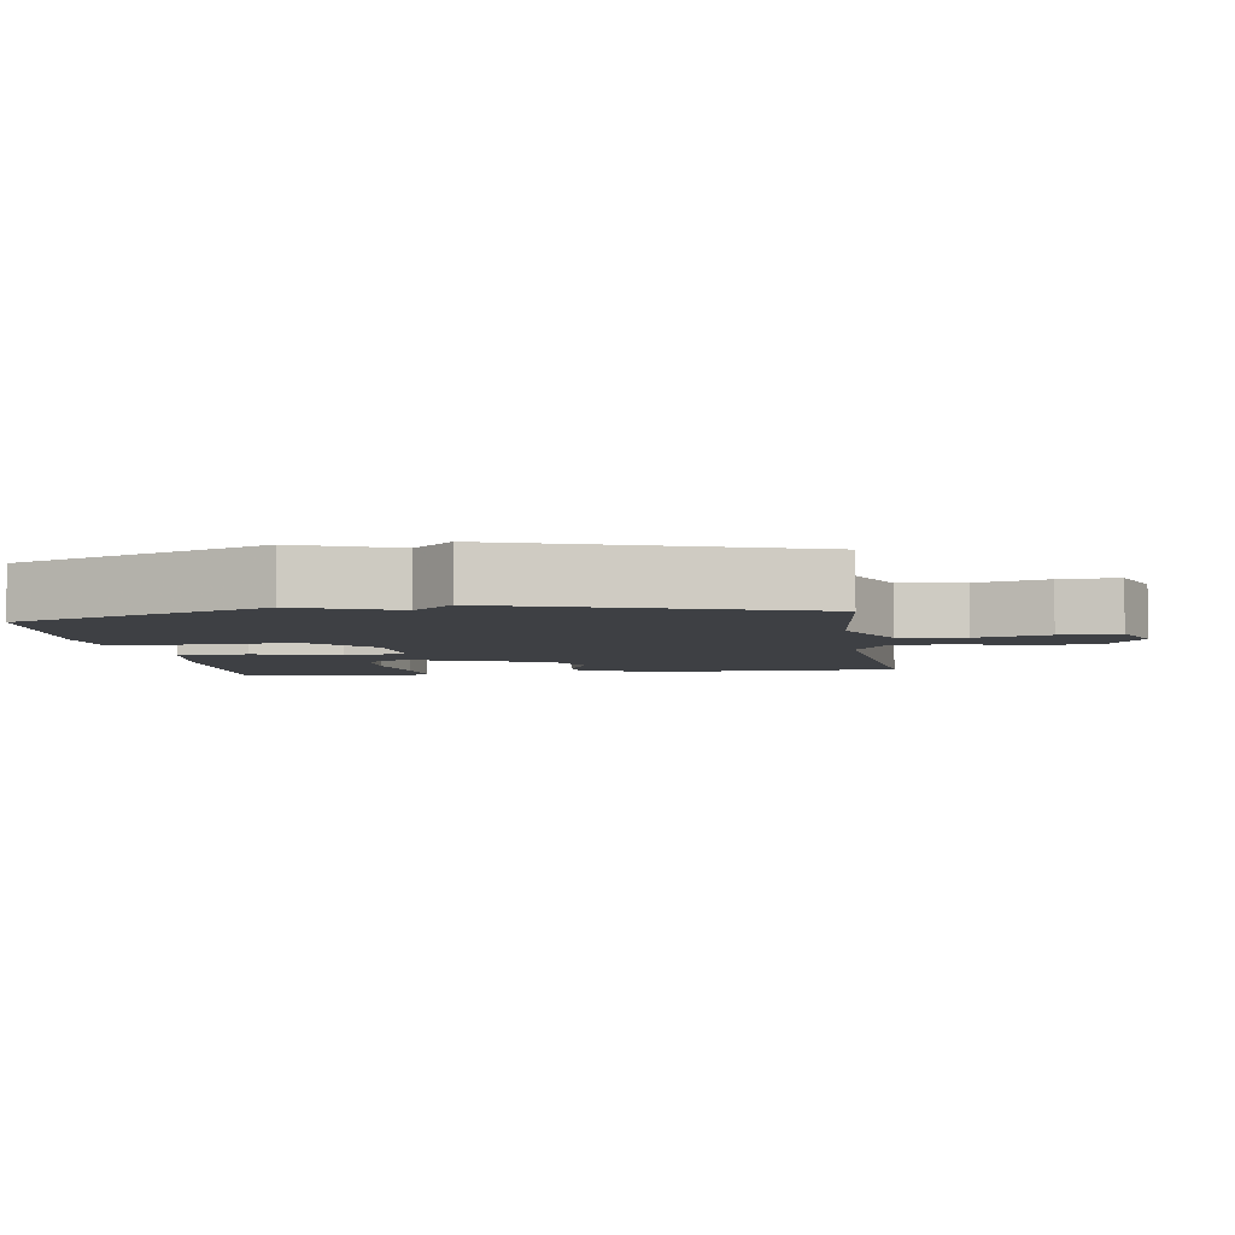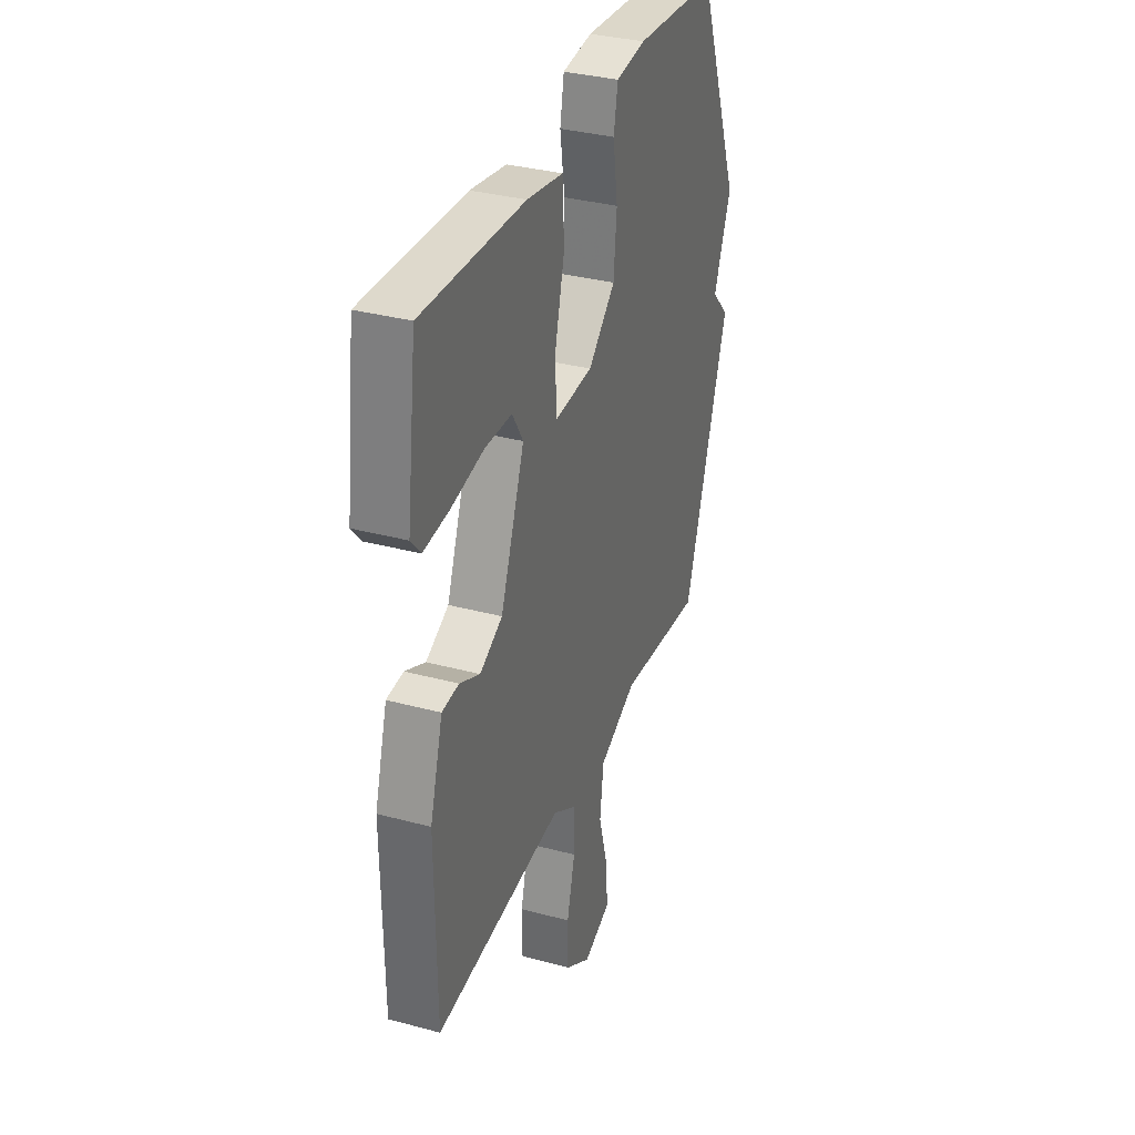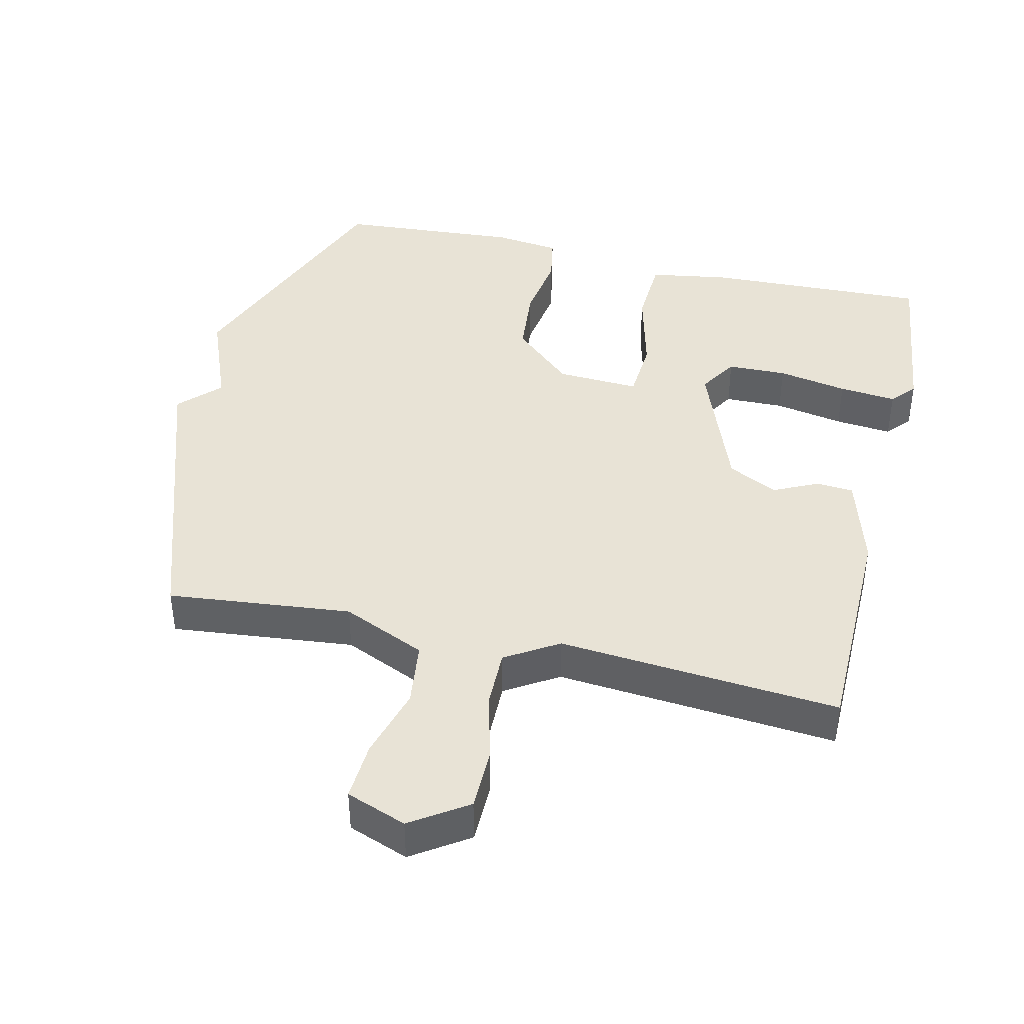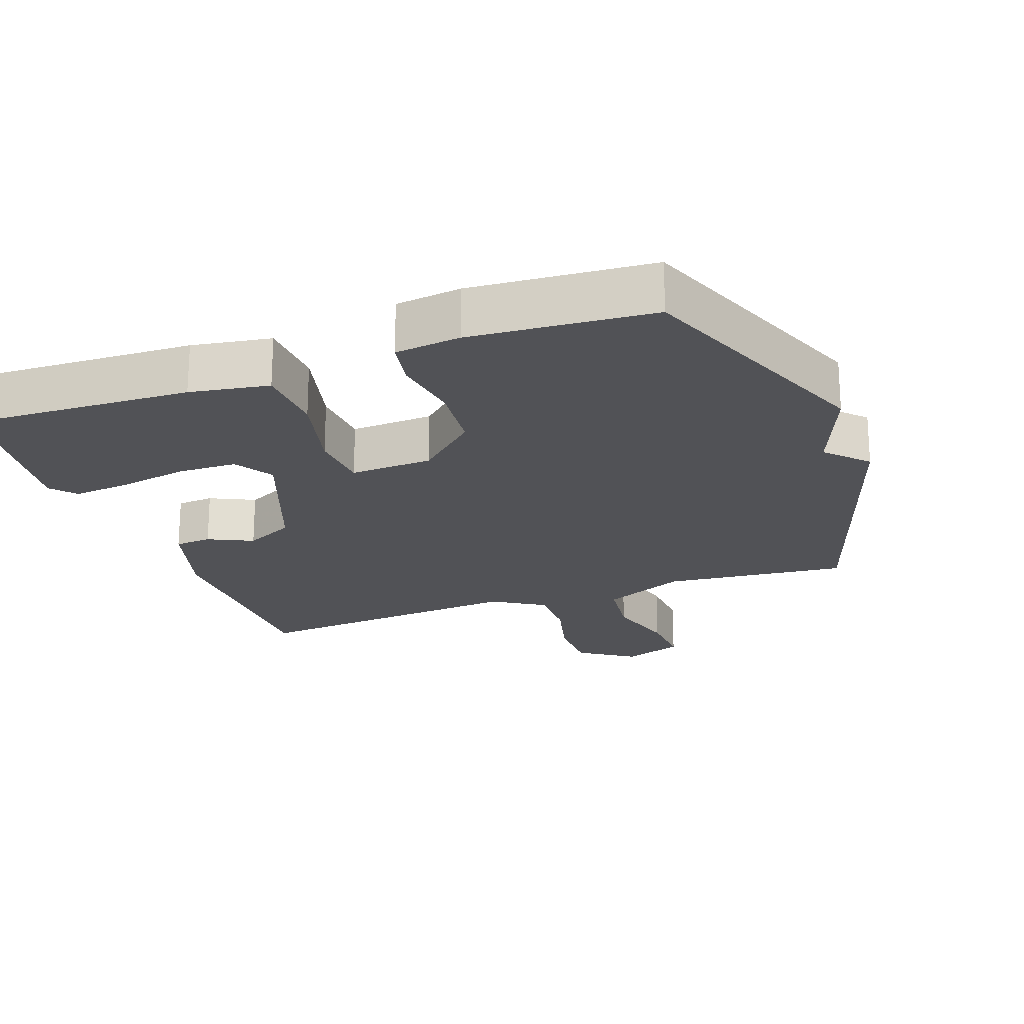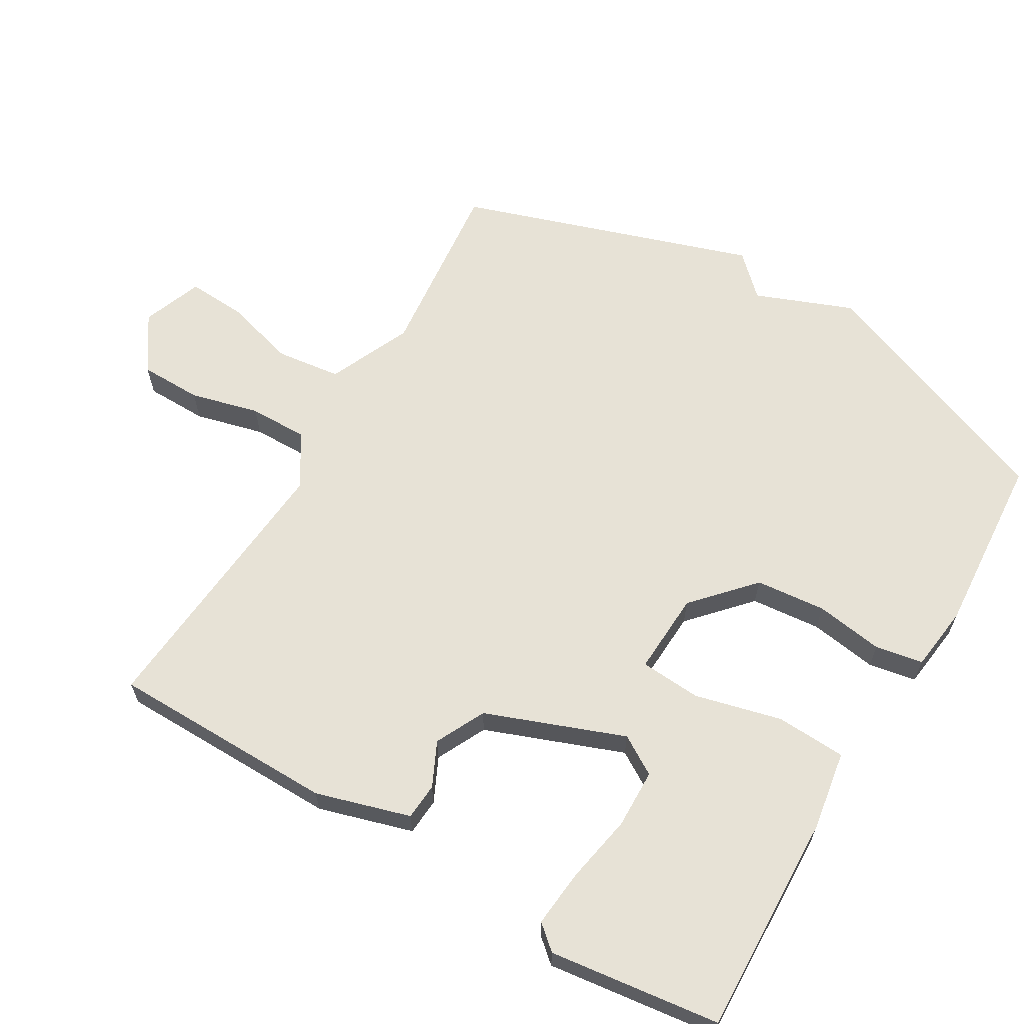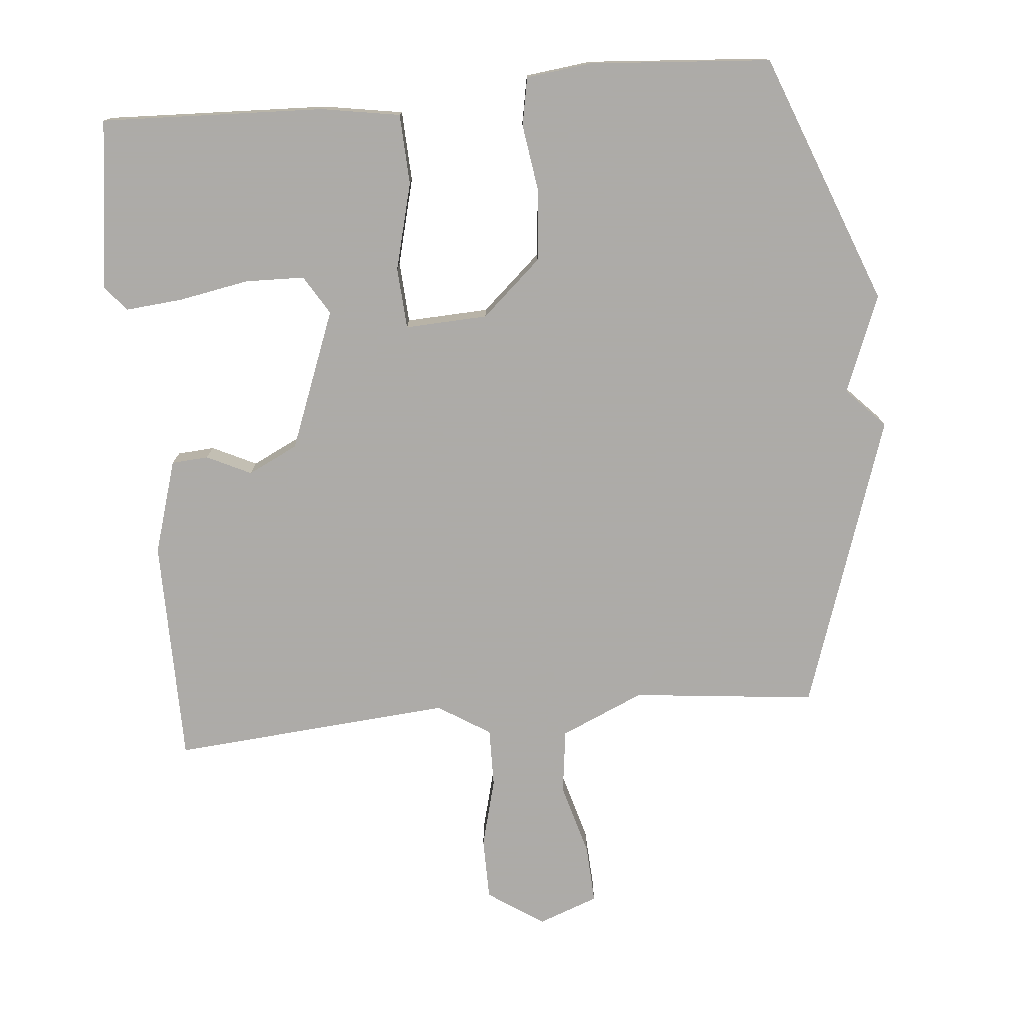
<metadata>
{"format":"obj","ext":"obj","renderer":"f3d","projection":"perspective","resolution":1024,"background":"white","views":[{"elev":-4.9,"azim":98.4,"up":"+Y"},{"elev":33.9,"azim":-69.9,"up":"+Z"},{"elev":41.8,"azim":-166.8,"up":"+Y"},{"elev":-21.3,"azim":20.0,"up":"+Y"},{"elev":63.6,"azim":-59.4,"up":"+Y"},{"elev":-76.5,"azim":5.1,"up":"+Y"}]}
</metadata>
<code>
v 0.5 0.07 0.5
v 0.643 0.07 0.132
v 0.587 0.07 -0.01
v 0.643 0.07 -0.068
v 0.5 0.07 -0.5
v 0.231 0.07 -0.472
v 0.109 0.07 -0.526
v 0.097 0.07 -0.621
v 0.127 0.07 -0.727
v 0.132 0.07 -0.813
v 0.044 0.07 -0.846
v -0.038 0.07 -0.791
v -0.039 0.07 -0.7
v -0.013 0.07 -0.599
v -0.012 0.07 -0.513
v -0.089 0.07 -0.465
v -0.5 0.07 -0.5
v -0.503 0.07 -0.168
v -0.462 0.07 -0.03
v -0.408 0.07 -0.026
v -0.343 0.07 -0.057
v -0.27 0.07 -0.021
v -0.193 0.07 0.182
v -0.228 0.07 0.239
v -0.315 0.07 0.241
v -0.417 0.07 0.222
v -0.501 0.07 0.214
v -0.532 0.07 0.25
v -0.5 0.07 0.5
v -0.173 0.07 0.488
v -0.057 0.07 0.469
v -0.052 0.07 0.366
v -0.084 0.07 0.239
v -0.078 0.07 0.149
v 0.043 0.07 0.155
v 0.13 0.07 0.234
v 0.14 0.07 0.337
v 0.125 0.07 0.437
v 0.138 0.07 0.507
v 0.234 0.07 0.519
v 0.5 0 0.5
v 0.643 0 0.132
v 0.587 0 -0.01
v 0.643 0 -0.068
v 0.5 0 -0.5
v 0.231 0 -0.472
v 0.109 0 -0.526
v 0.097 0 -0.621
v 0.127 0 -0.727
v 0.132 0 -0.813
v 0.044 0 -0.846
v -0.038 0 -0.791
v -0.039 0 -0.7
v -0.013 0 -0.599
v -0.012 0 -0.513
v -0.089 0 -0.465
v -0.5 0 -0.5
v -0.503 0 -0.168
v -0.462 0 -0.03
v -0.408 0 -0.026
v -0.343 0 -0.057
v -0.27 0 -0.021
v -0.193 0 0.182
v -0.228 0 0.239
v -0.315 0 0.241
v -0.417 0 0.222
v -0.501 0 0.214
v -0.532 0 0.25
v -0.5 0 0.5
v -0.173 0 0.488
v -0.057 0 0.469
v -0.052 0 0.366
v -0.084 0 0.239
v -0.078 0 0.149
v 0.043 0 0.155
v 0.13 0 0.234
v 0.14 0 0.337
v 0.125 0 0.437
v 0.138 0 0.507
v 0.234 0 0.519
f 1 2 3
f 40 1 3
f 39 40 3
f 38 39 3
f 37 38 3
f 4 5 6
f 3 4 6
f 37 3 6
f 36 37 6
f 35 36 6 7
f 34 35 7 8
f 31 32 33
f 30 31 33
f 29 30 33
f 28 29 33
f 25 26 27 28
f 24 25 28 33
f 23 24 33 34
f 19 20 21
f 18 19 21
f 17 18 21
f 16 17 21
f 15 16 21 22
f 12 13 14
f 11 12 14
f 10 11 14
f 9 10 14
f 8 9 14
f 8 14 15
f 22 23 34
f 15 22 34
f 8 15 34
f 43 42 41
f 43 41 80
f 43 80 79
f 43 79 78
f 43 78 77
f 46 45 44
f 46 44 43
f 46 43 77
f 46 77 76
f 47 46 76 75
f 48 47 75 74
f 73 72 71
f 73 71 70
f 73 70 69
f 73 69 68
f 68 67 66 65
f 73 68 65 64
f 74 73 64 63
f 61 60 59
f 61 59 58
f 61 58 57
f 61 57 56
f 62 61 56 55
f 54 53 52
f 54 52 51
f 54 51 50
f 54 50 49
f 54 49 48
f 55 54 48
f 74 63 62
f 74 62 55
f 74 55 48
f 1 41 42 2
f 2 42 43 3
f 3 43 44 4
f 4 44 45 5
f 5 45 46 6
f 6 46 47 7
f 7 47 48 8
f 8 48 49 9
f 9 49 50 10
f 10 50 51 11
f 11 51 52 12
f 12 52 53 13
f 13 53 54 14
f 14 54 55 15
f 15 55 56 16
f 16 56 57 17
f 17 57 58 18
f 18 58 59 19
f 19 59 60 20
f 20 60 61 21
f 21 61 62 22
f 22 62 63 23
f 23 63 64 24
f 24 64 65 25
f 25 65 66 26
f 26 66 67 27
f 27 67 68 28
f 28 68 69 29
f 29 69 70 30
f 30 70 71 31
f 31 71 72 32
f 32 72 73 33
f 33 73 74 34
f 34 74 75 35
f 35 75 76 36
f 36 76 77 37
f 37 77 78 38
f 38 78 79 39
f 39 79 80 40
f 40 80 41 1

</code>
